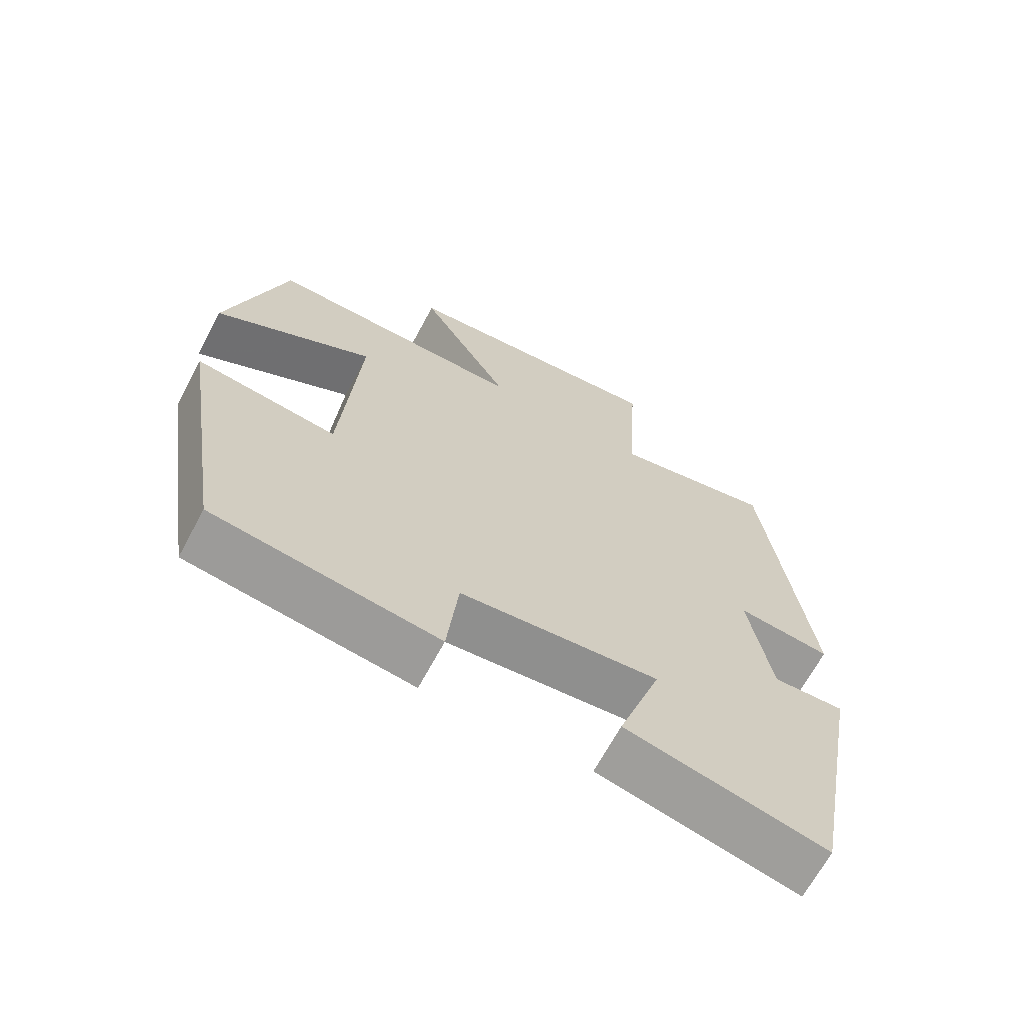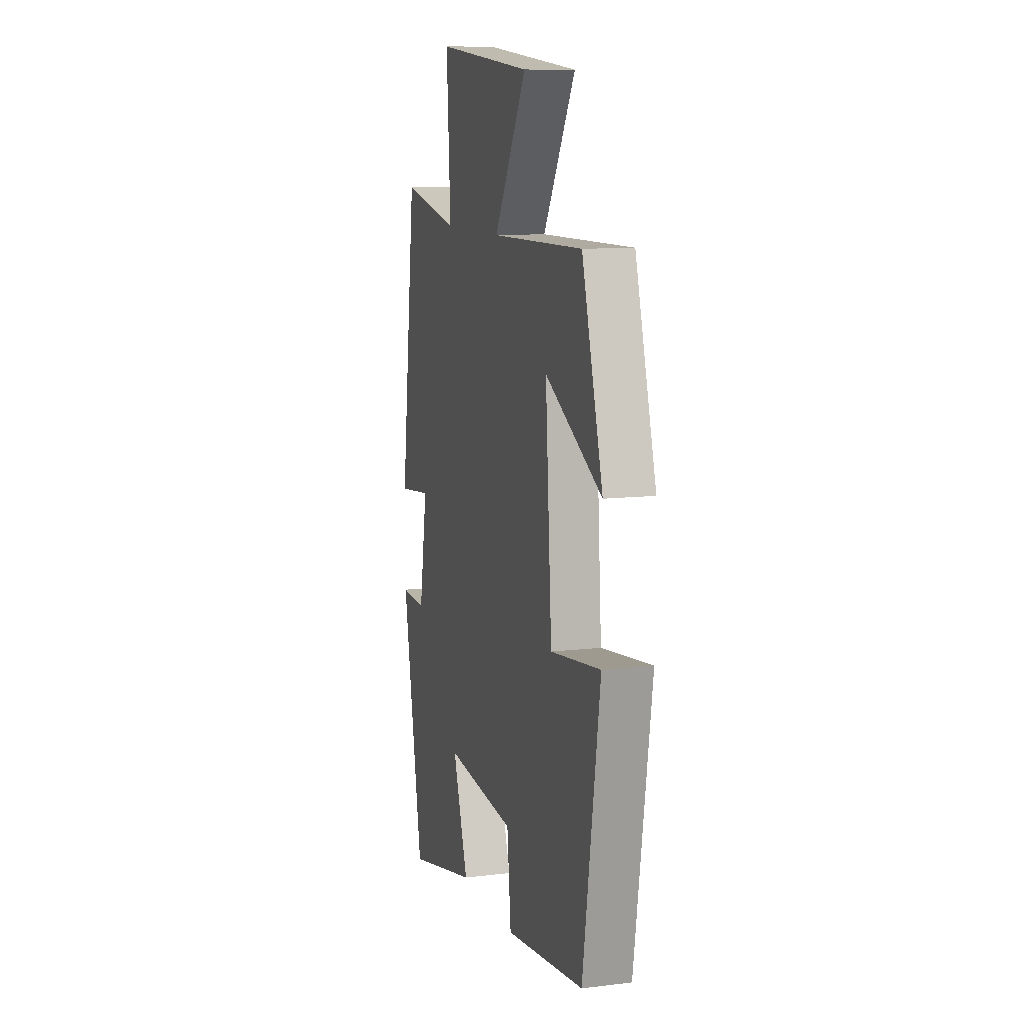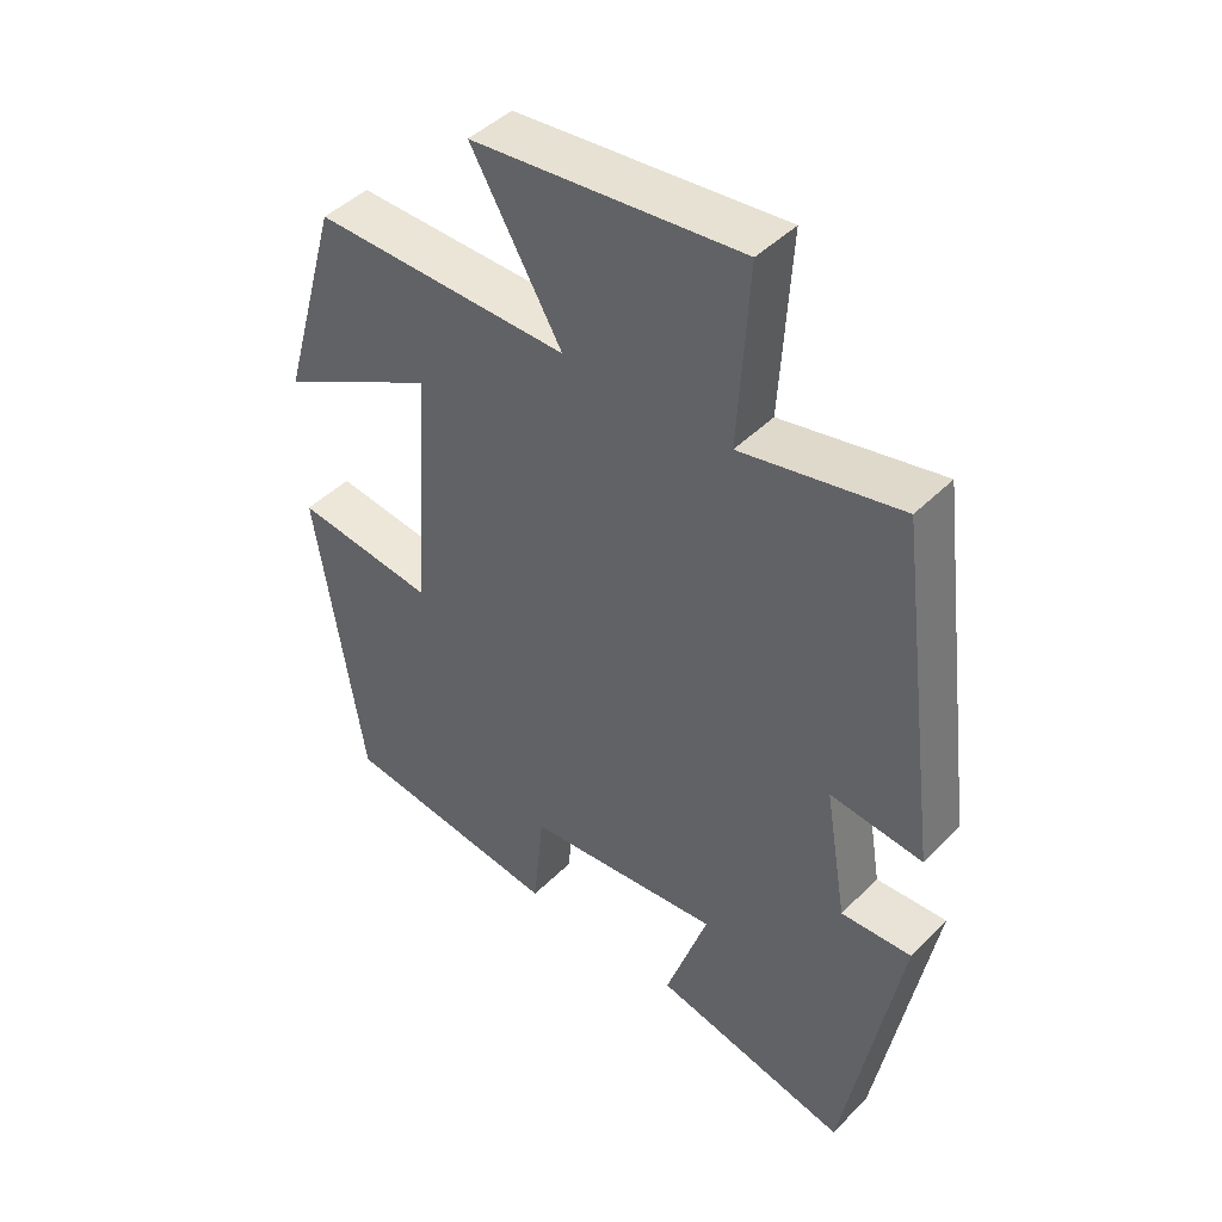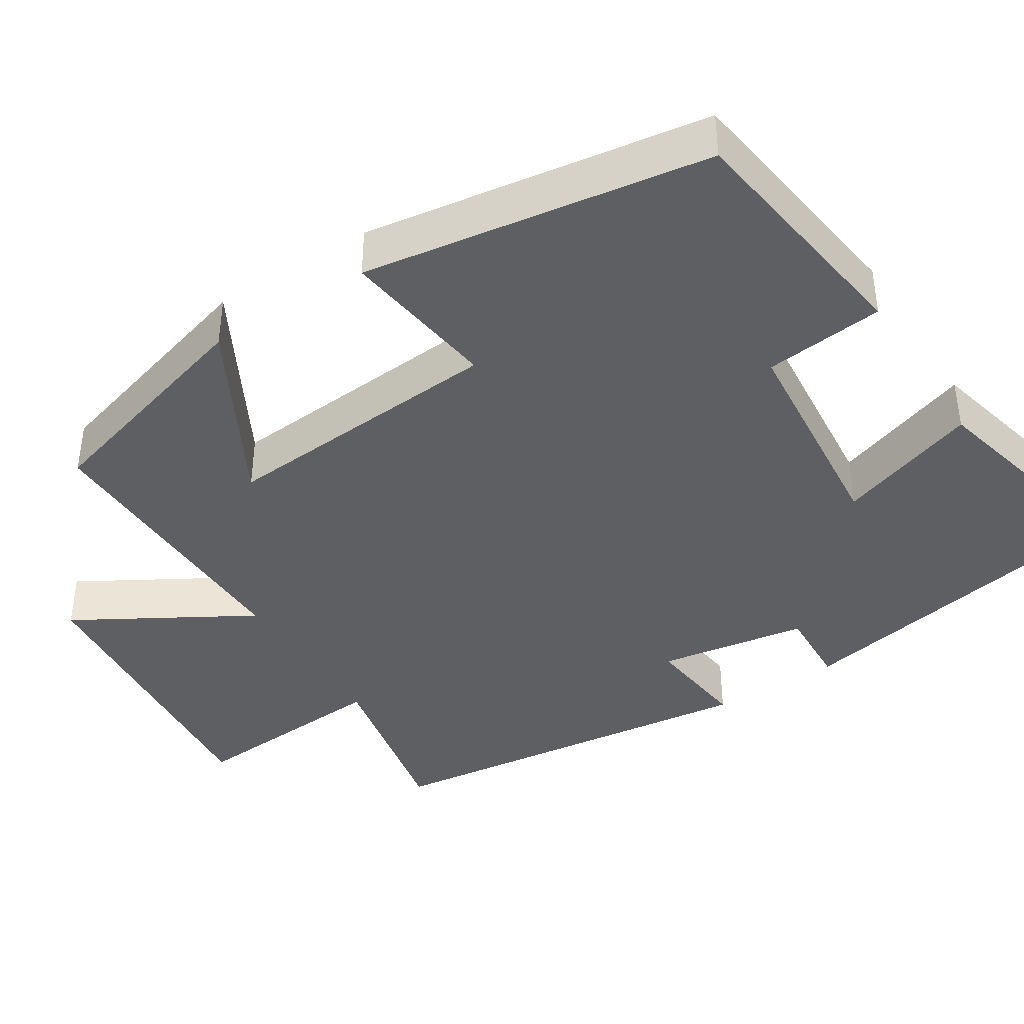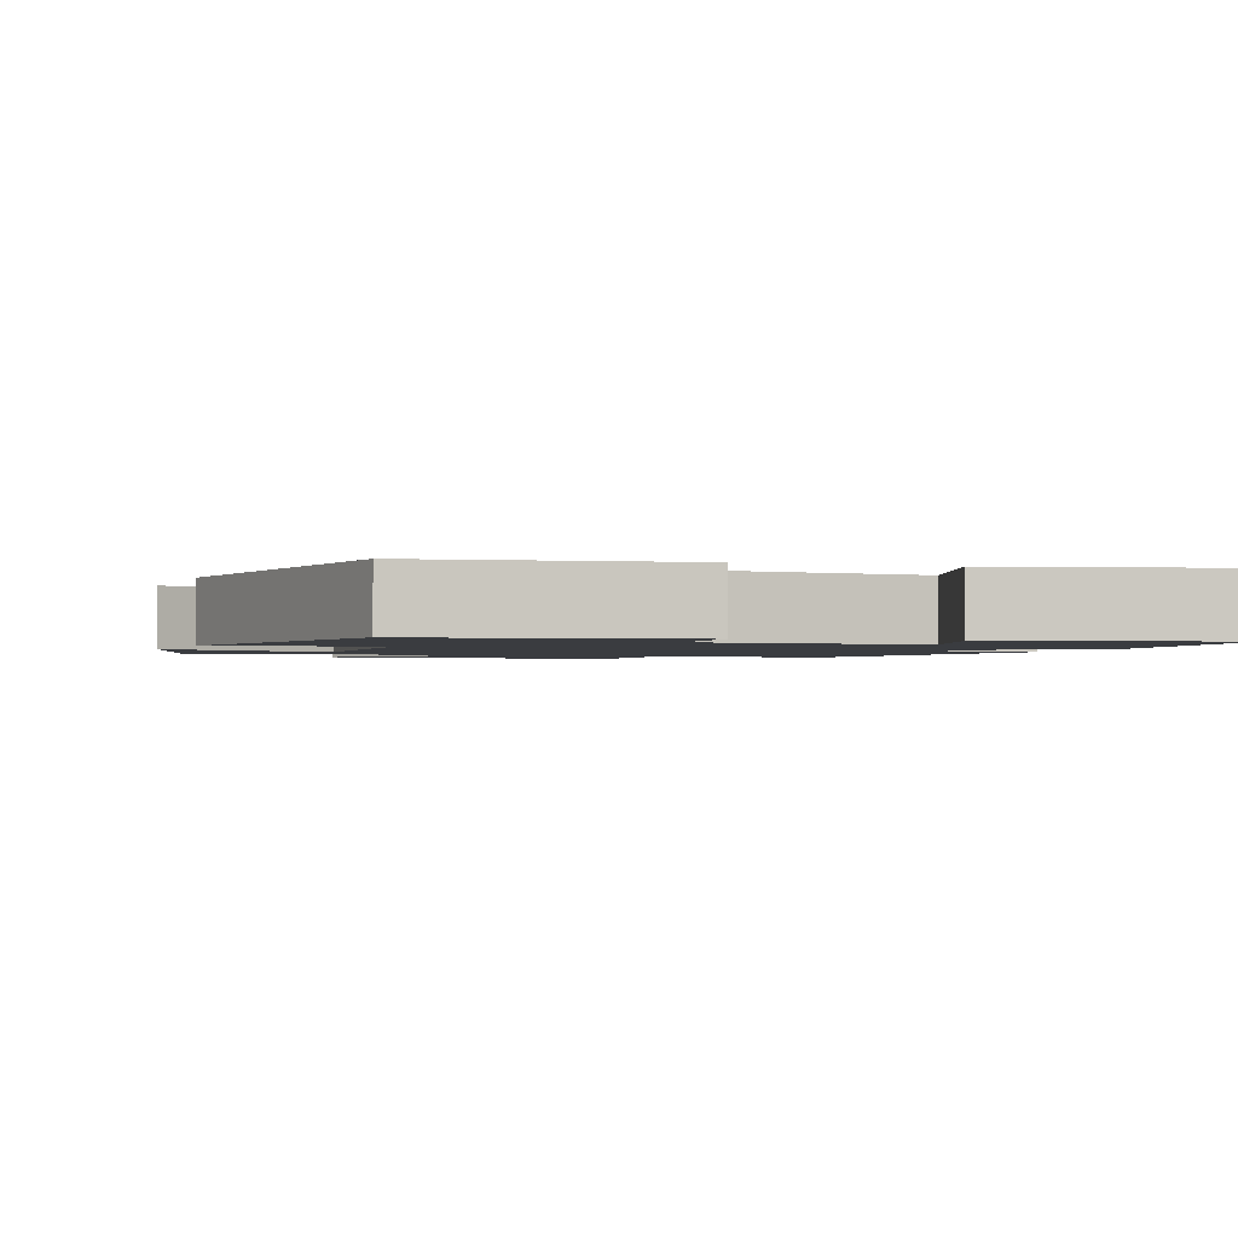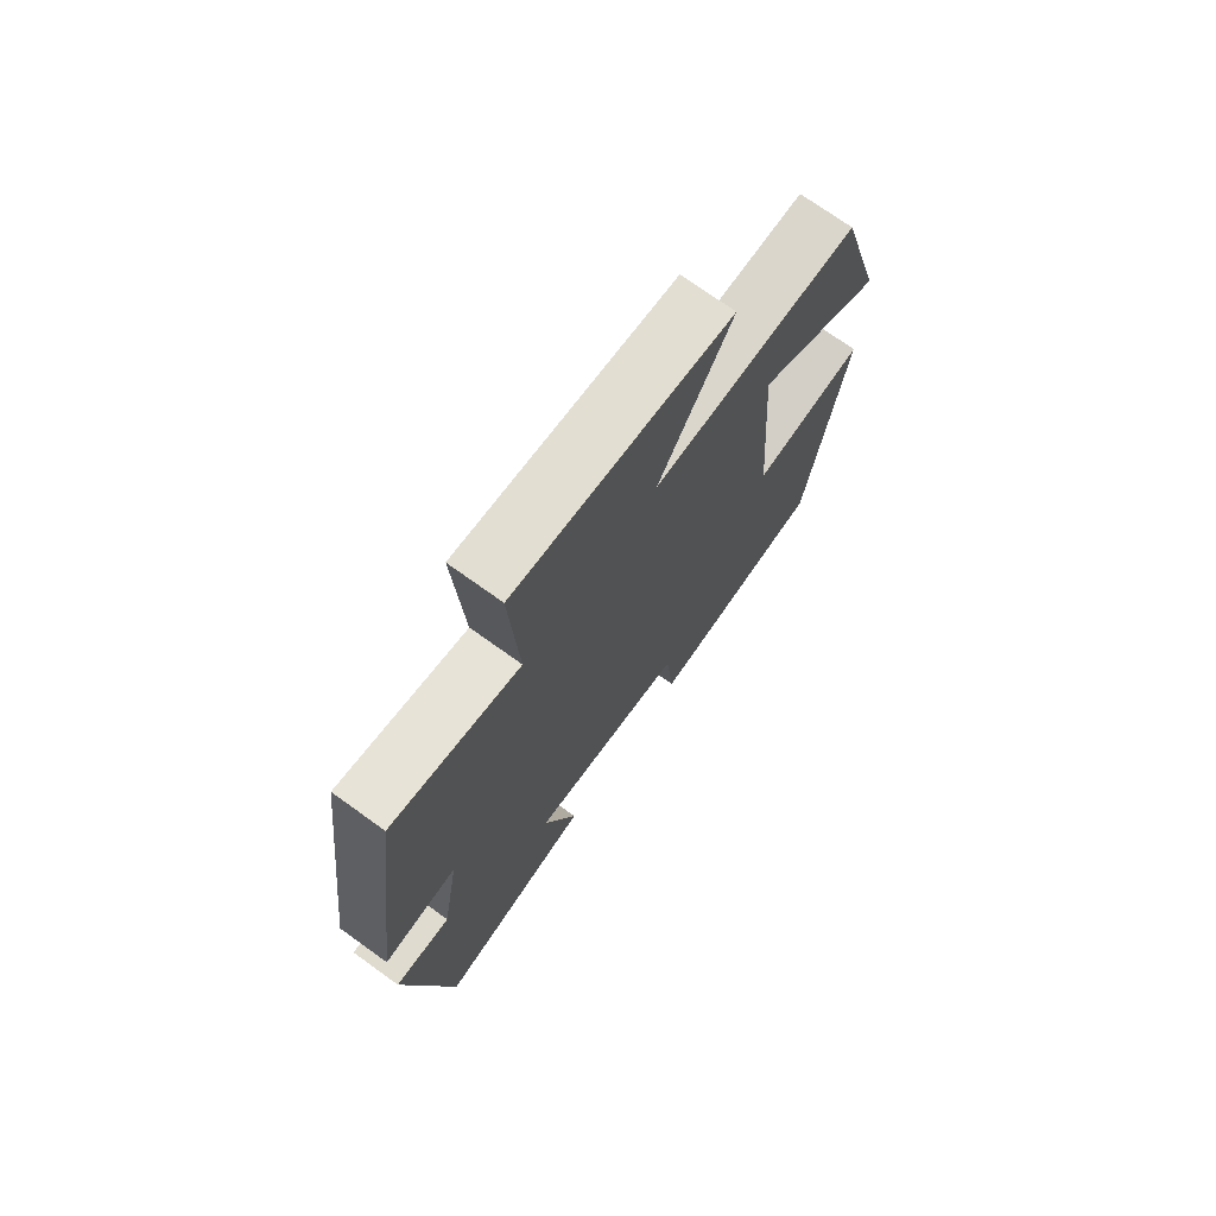
<metadata>
{"format":"obj","ext":"obj","renderer":"f3d","projection":"perspective","resolution":1024,"background":"white","views":[{"elev":-67.4,"azim":151.8,"up":"+Z"},{"elev":10.6,"azim":73.2,"up":"+Z"},{"elev":44.9,"azim":-138.9,"up":"+Z"},{"elev":-40.6,"azim":122.7,"up":"+Y"},{"elev":-1.6,"azim":160.3,"up":"+Y"},{"elev":73.0,"azim":-54.3,"up":"+Z"}]}
</metadata>
<code>
v -0.436 0.07 0.548
v -0.203 0.07 0.5
v -0.219 0.07 0.763
v 0.173 0.07 0.725
v 0.041 0.07 0.5
v 0.415 0.07 0.505
v 0.5 0.07 0.206
v 0.27 0.07 0.332
v 0.296 0.07 -0.036
v 0.5 0.07 -0.01
v 0.431 0.07 -0.457
v 0.109 0.07 -0.5
v 0.093 0.07 -0.345
v -0.193 0.07 -0.317
v -0.131 0.07 -0.5
v -0.418 0.07 -0.567
v -0.5 0.07 -0.122
v -0.397 0.07 -0.127
v -0.365 0.07 0.065
v -0.5 0.07 0.05
v -0.436 0 0.548
v -0.203 0 0.5
v -0.219 0 0.763
v 0.173 0 0.725
v 0.041 0 0.5
v 0.415 0 0.505
v 0.5 0 0.206
v 0.27 0 0.332
v 0.296 0 -0.036
v 0.5 0 -0.01
v 0.431 0 -0.457
v 0.109 0 -0.5
v 0.093 0 -0.345
v -0.193 0 -0.317
v -0.131 0 -0.5
v -0.418 0 -0.567
v -0.5 0 -0.122
v -0.397 0 -0.127
v -0.365 0 0.065
v -0.5 0 0.05
f 19 20 1 2
f 18 19 2
f 16 17 18
f 15 16 18
f 14 15 18
f 13 14 18 2
f 11 12 13
f 10 11 13
f 9 10 13
f 8 9 13 2
f 5 6 7 8
f 5 8 2
f 2 3 4 5
f 22 21 40 39
f 22 39 38
f 38 37 36
f 38 36 35
f 38 35 34
f 22 38 34 33
f 33 32 31
f 33 31 30
f 33 30 29
f 22 33 29 28
f 28 27 26 25
f 22 28 25
f 25 24 23 22
f 1 21 22 2
f 2 22 23 3
f 3 23 24 4
f 4 24 25 5
f 5 25 26 6
f 6 26 27 7
f 7 27 28 8
f 8 28 29 9
f 9 29 30 10
f 10 30 31 11
f 11 31 32 12
f 12 32 33 13
f 13 33 34 14
f 14 34 35 15
f 15 35 36 16
f 16 36 37 17
f 17 37 38 18
f 18 38 39 19
f 19 39 40 20
f 20 40 21 1

</code>
